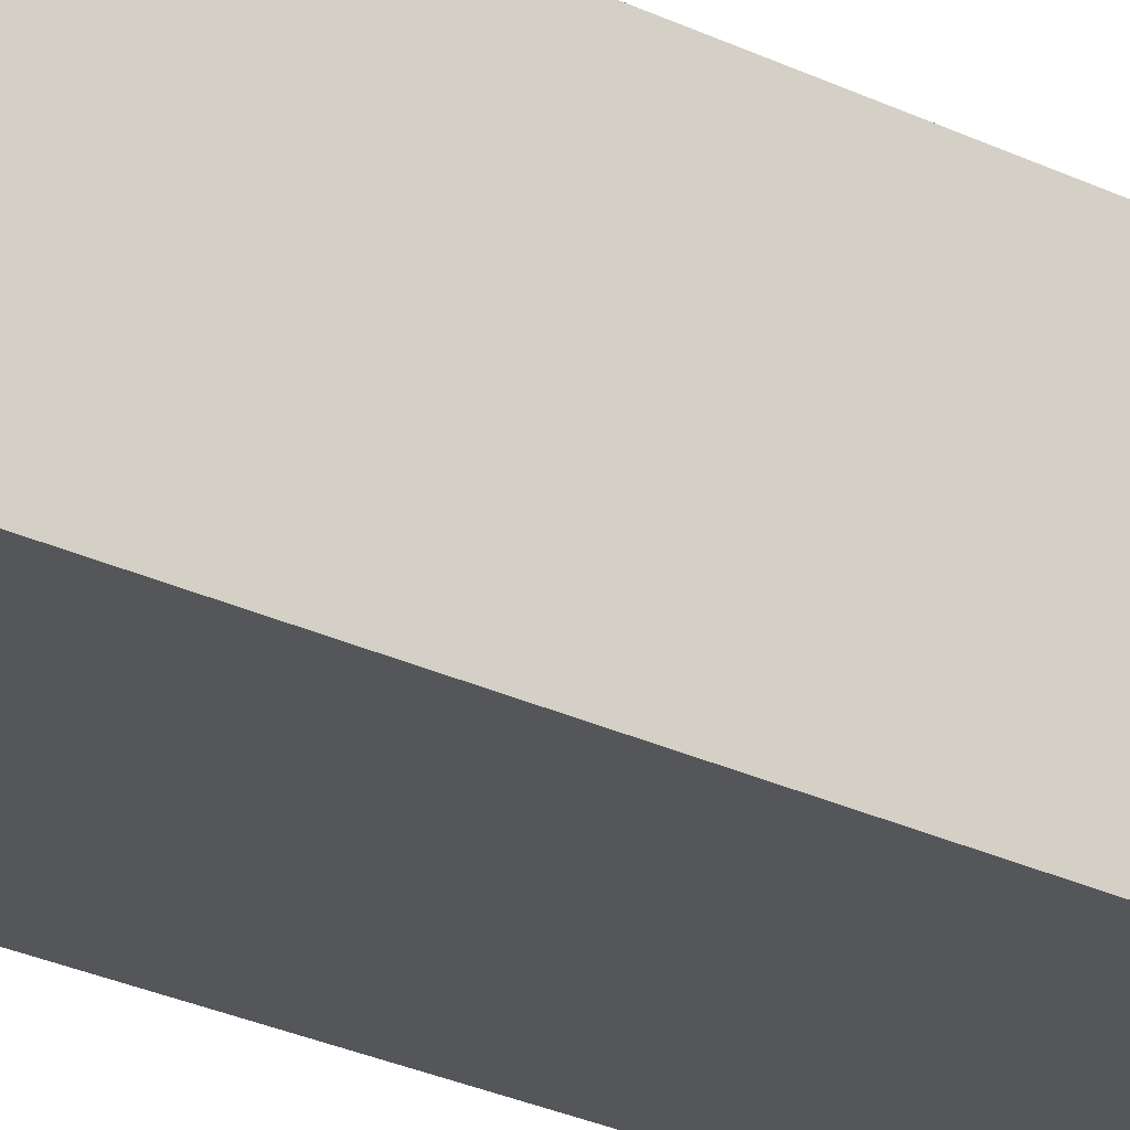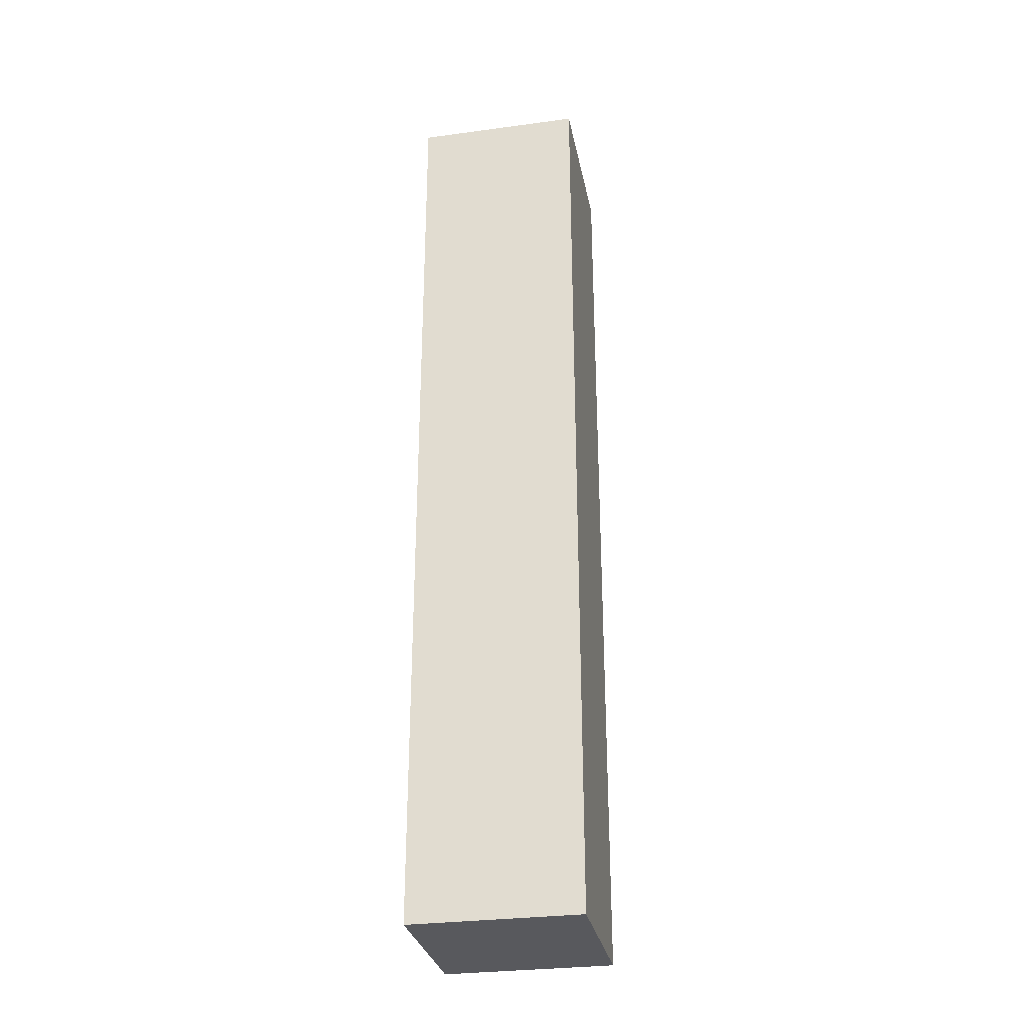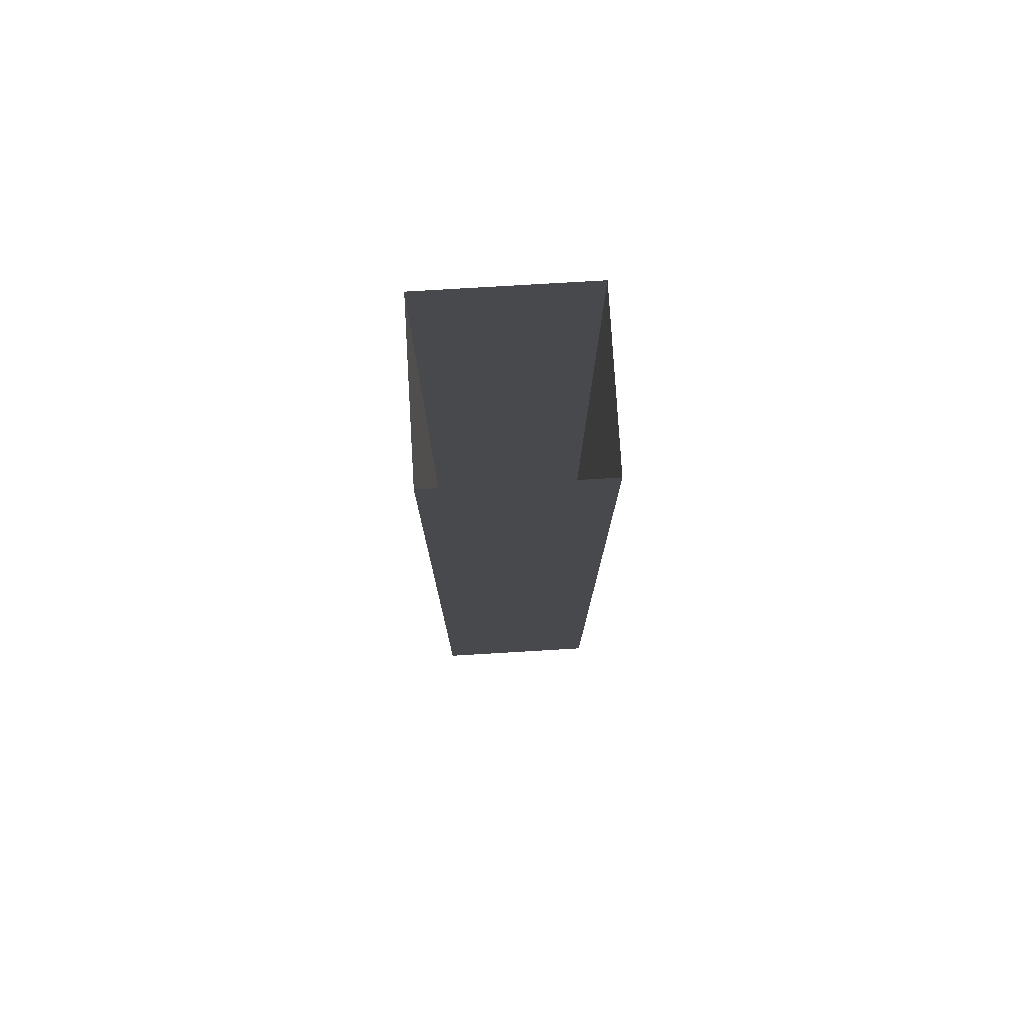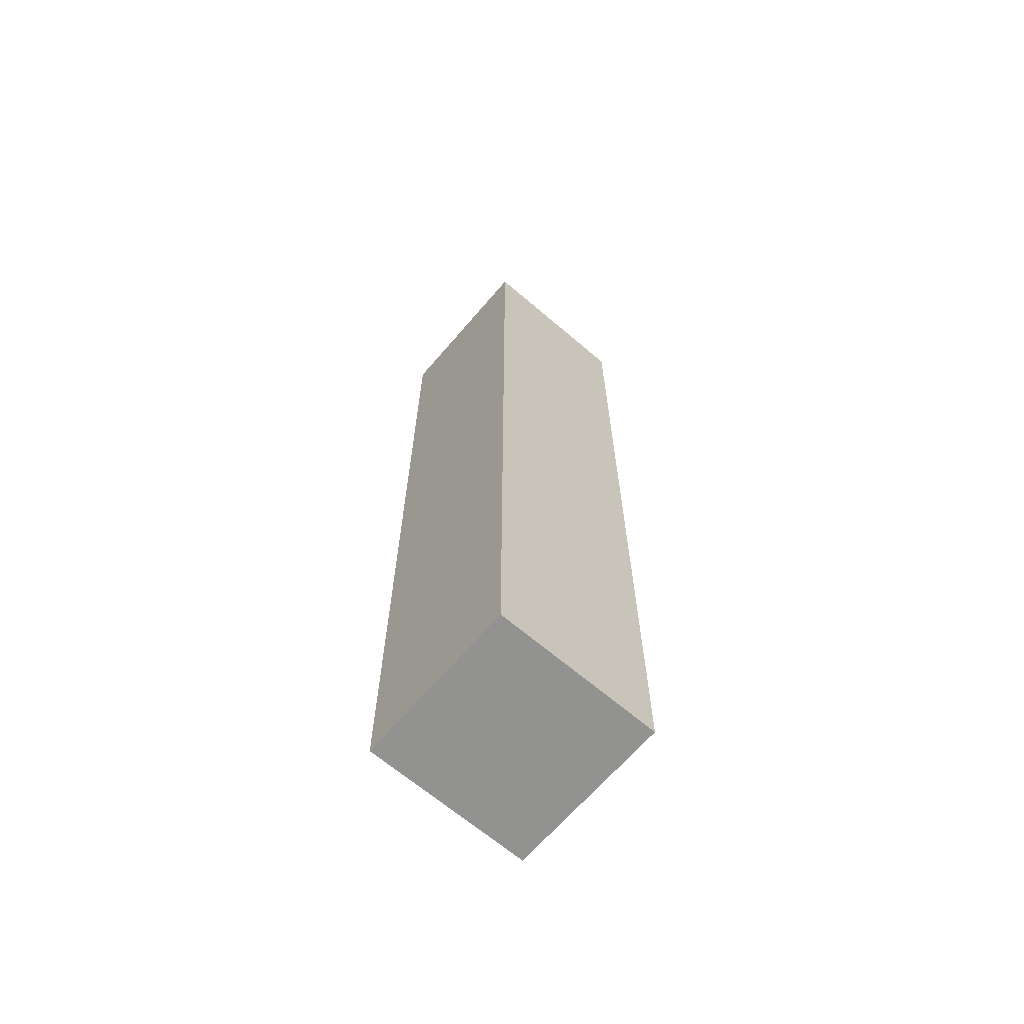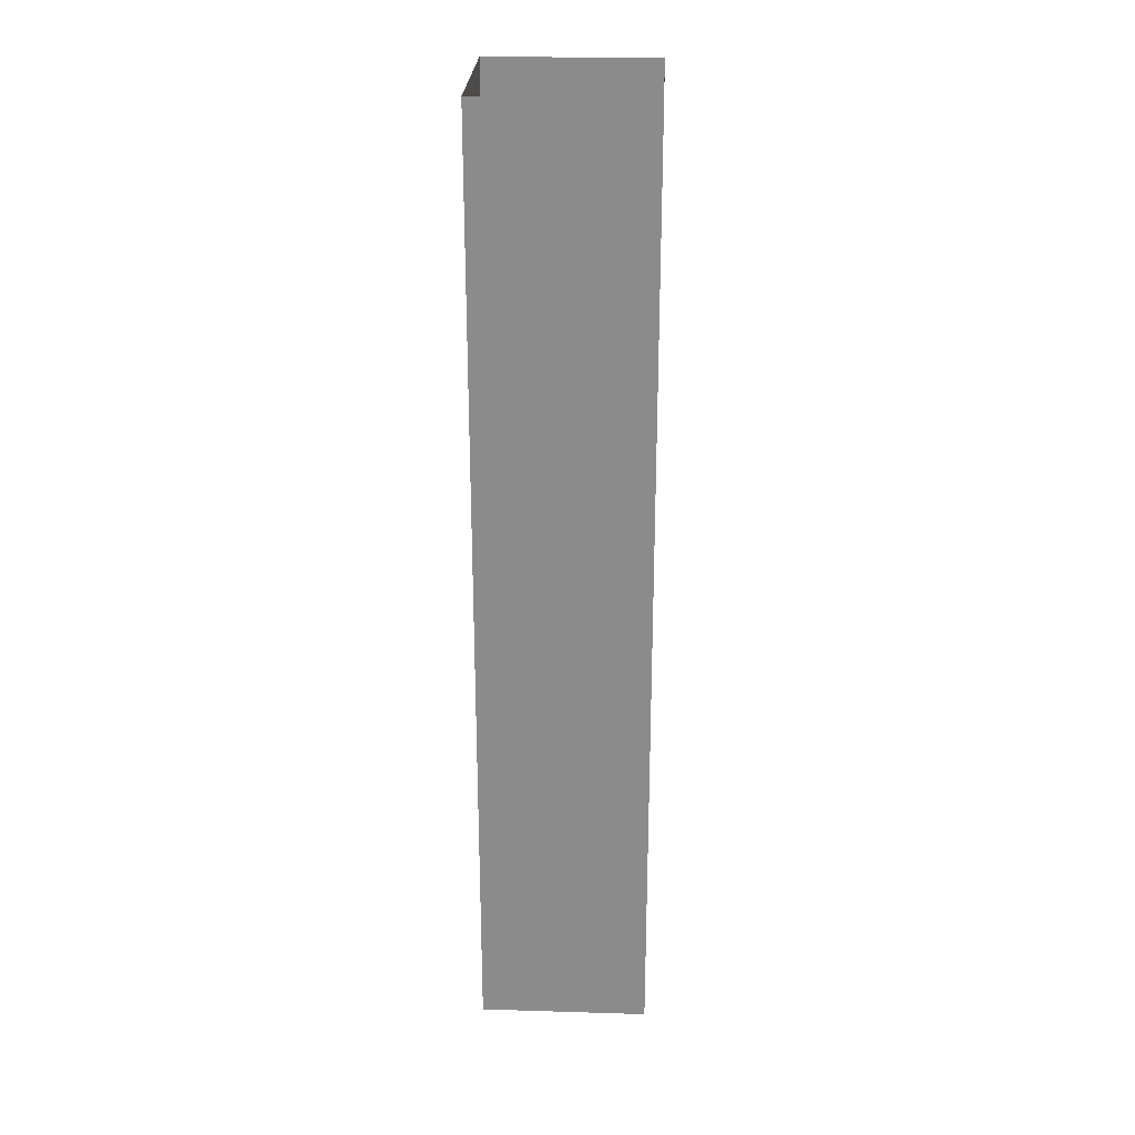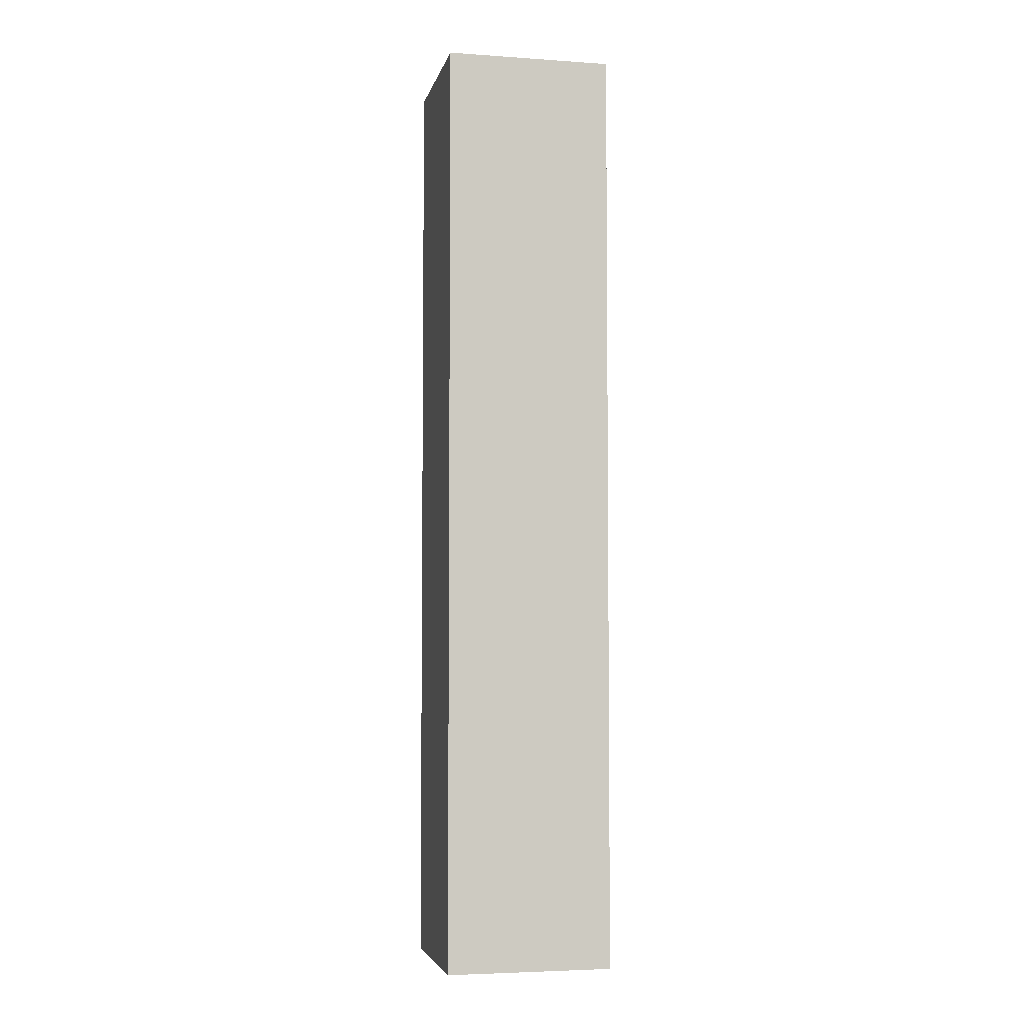
<metadata>
{"format":"obj","ext":"obj","renderer":"f3d","projection":"perspective","resolution":1024,"background":"white","views":[{"elev":-25.4,"azim":51.5,"up":"+Z"},{"elev":-30.1,"azim":101.1,"up":"+Y"},{"elev":77.2,"azim":-3.4,"up":"+Y"},{"elev":-66.2,"azim":-130.6,"up":"+Y"},{"elev":25.8,"azim":-87.2,"up":"+Y"},{"elev":-4.6,"azim":-12.3,"up":"+Y"}]}
</metadata>
<code>
o wall/1692/square_corner
v -48 -90 64
v -64 -90 64
v -64 -90 48
v -48 -90 48
v -48 0 64
v -64 0 64
v -64 0 48
v -48 0 48
v -48 -240 48
v -176 0 48
v -176 0 64
v -176 -240 64
v -64 -240 48
v -64 0 176
v -48 0 176
v -48 -240 176
v -48 -90 64
v -48 -90 64
v -48 -90 64
f 1 2 3
f 1 3 4
f 1 4 5
f 1 5 6
f 1 6 2
f 2 6 7
f 2 7 3
f 3 7 8
f 3 8 4
f 4 8 5

</code>
